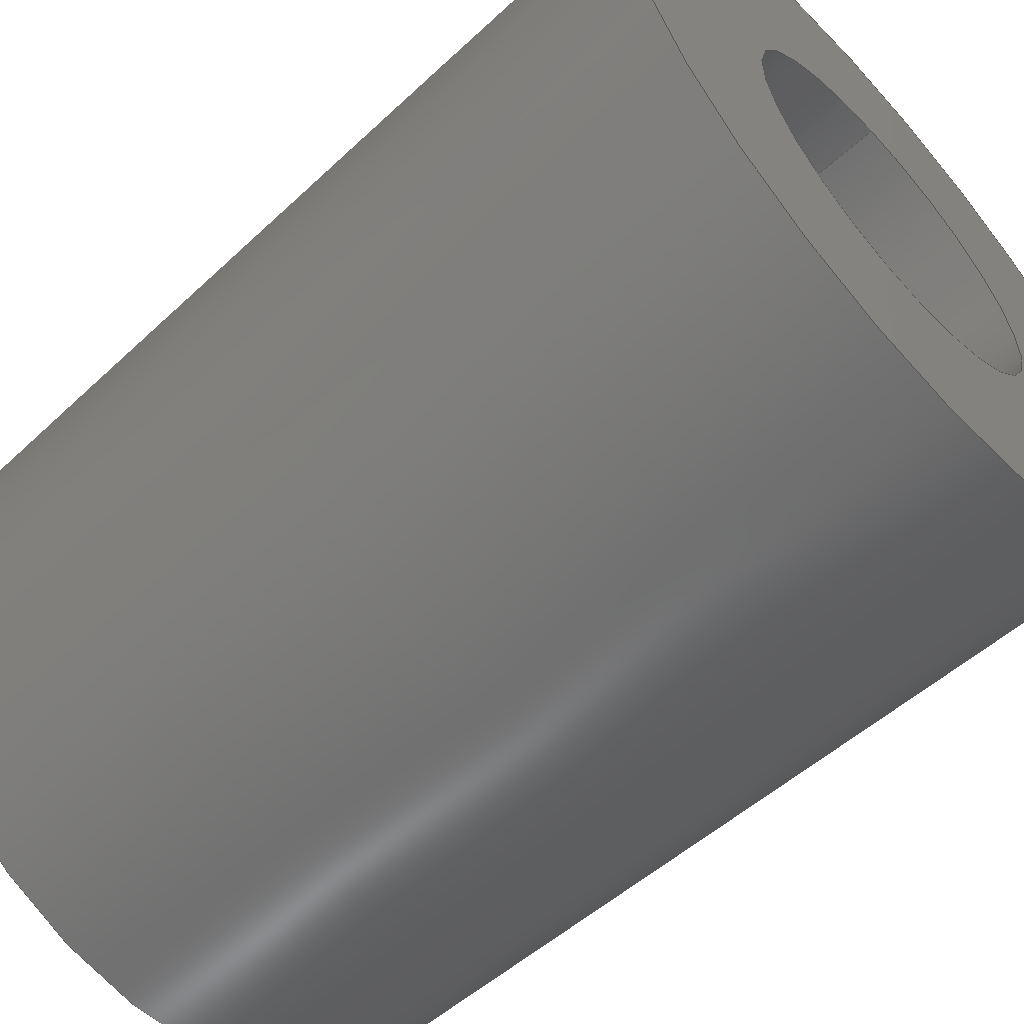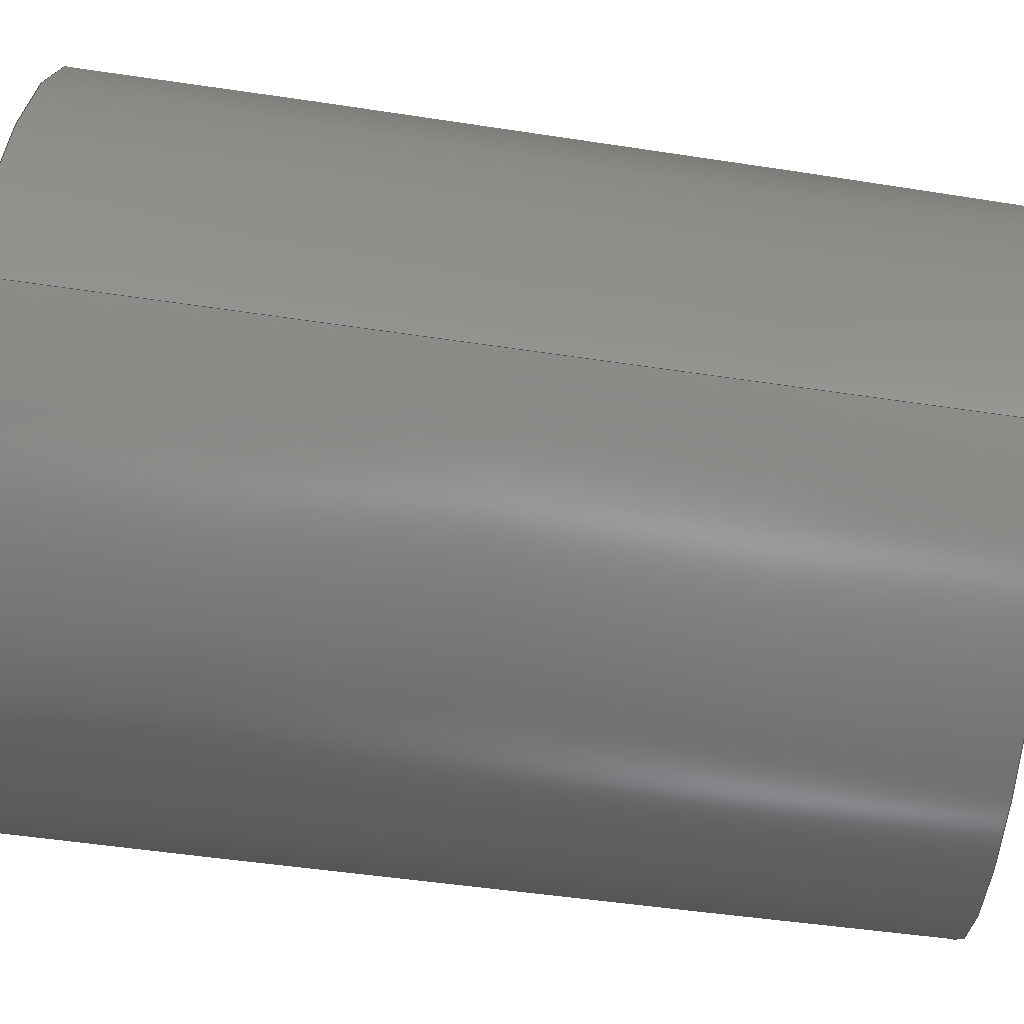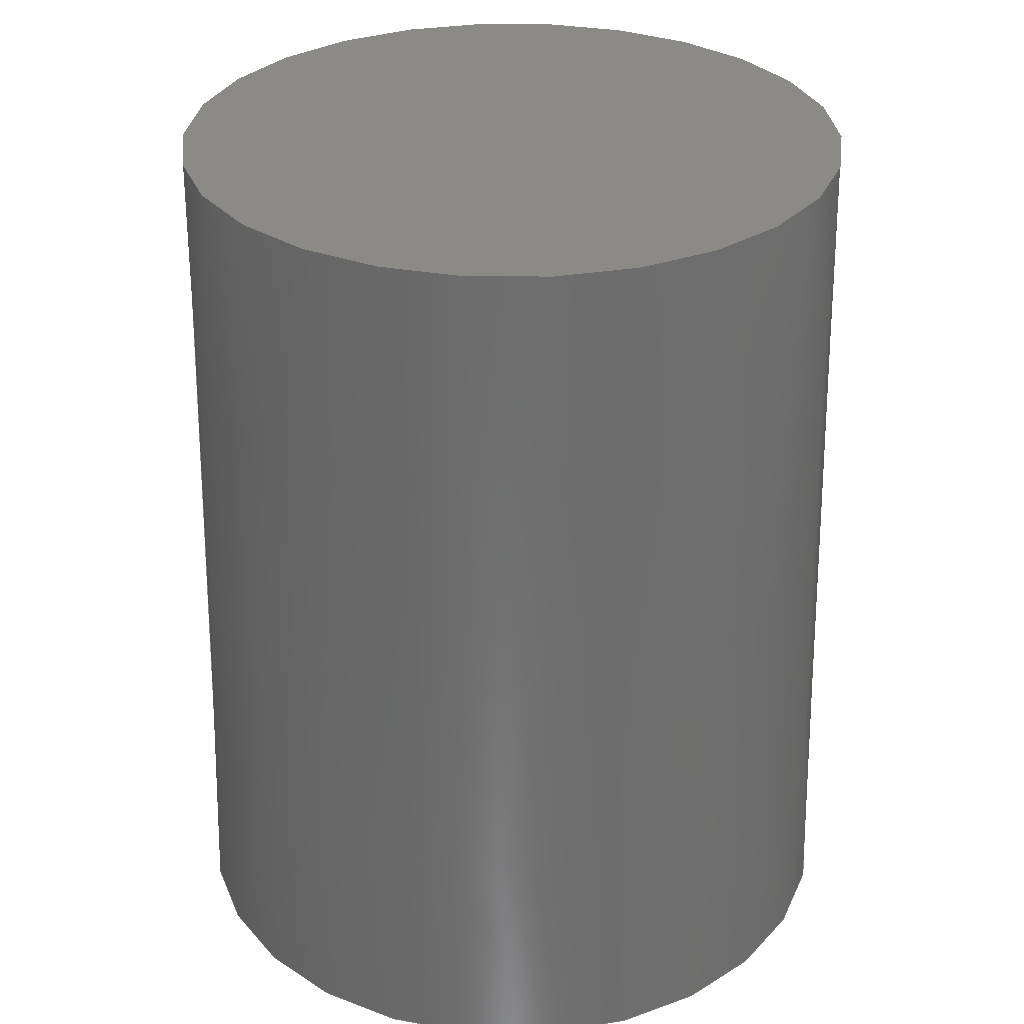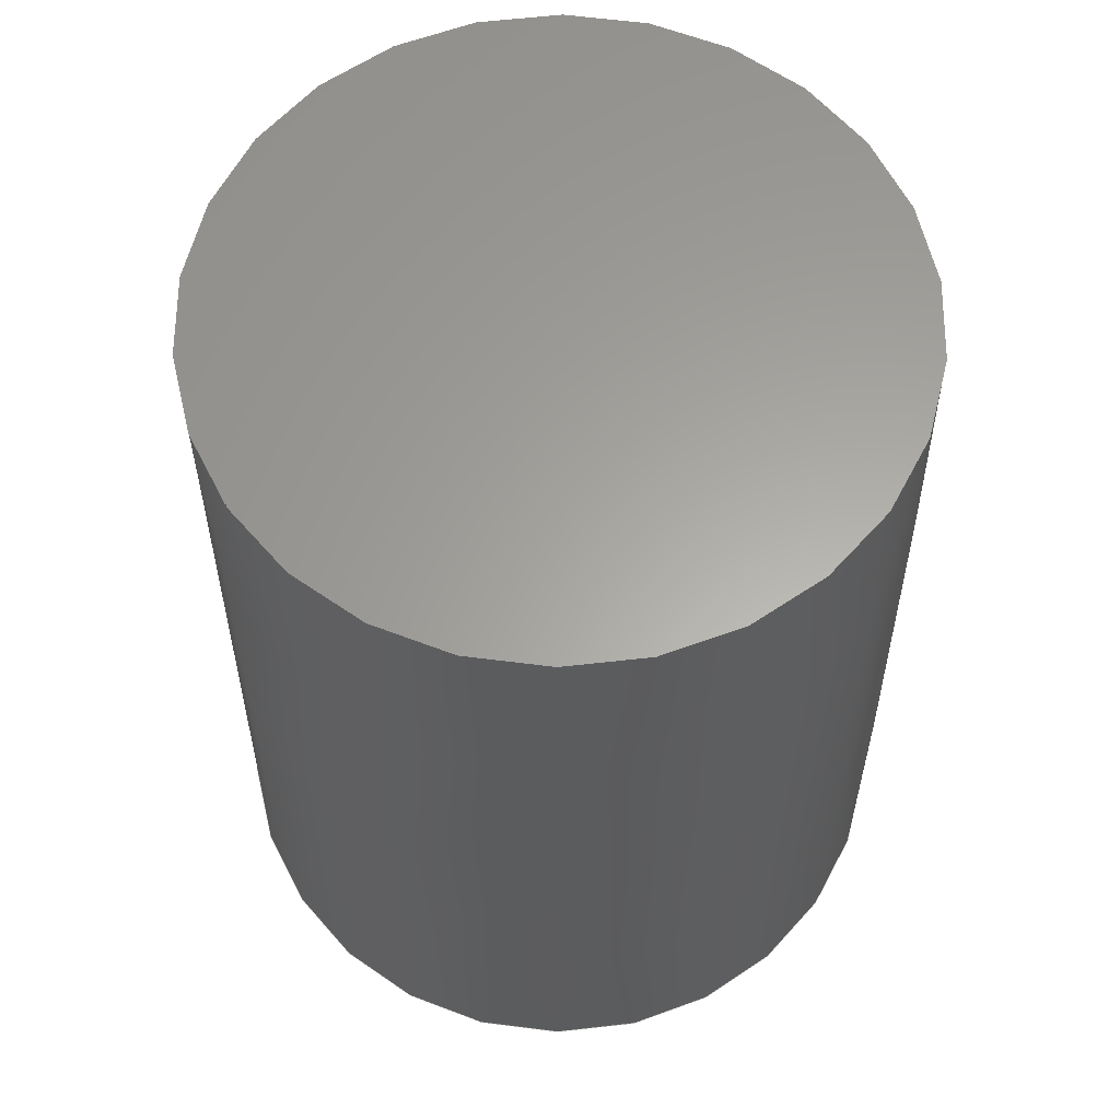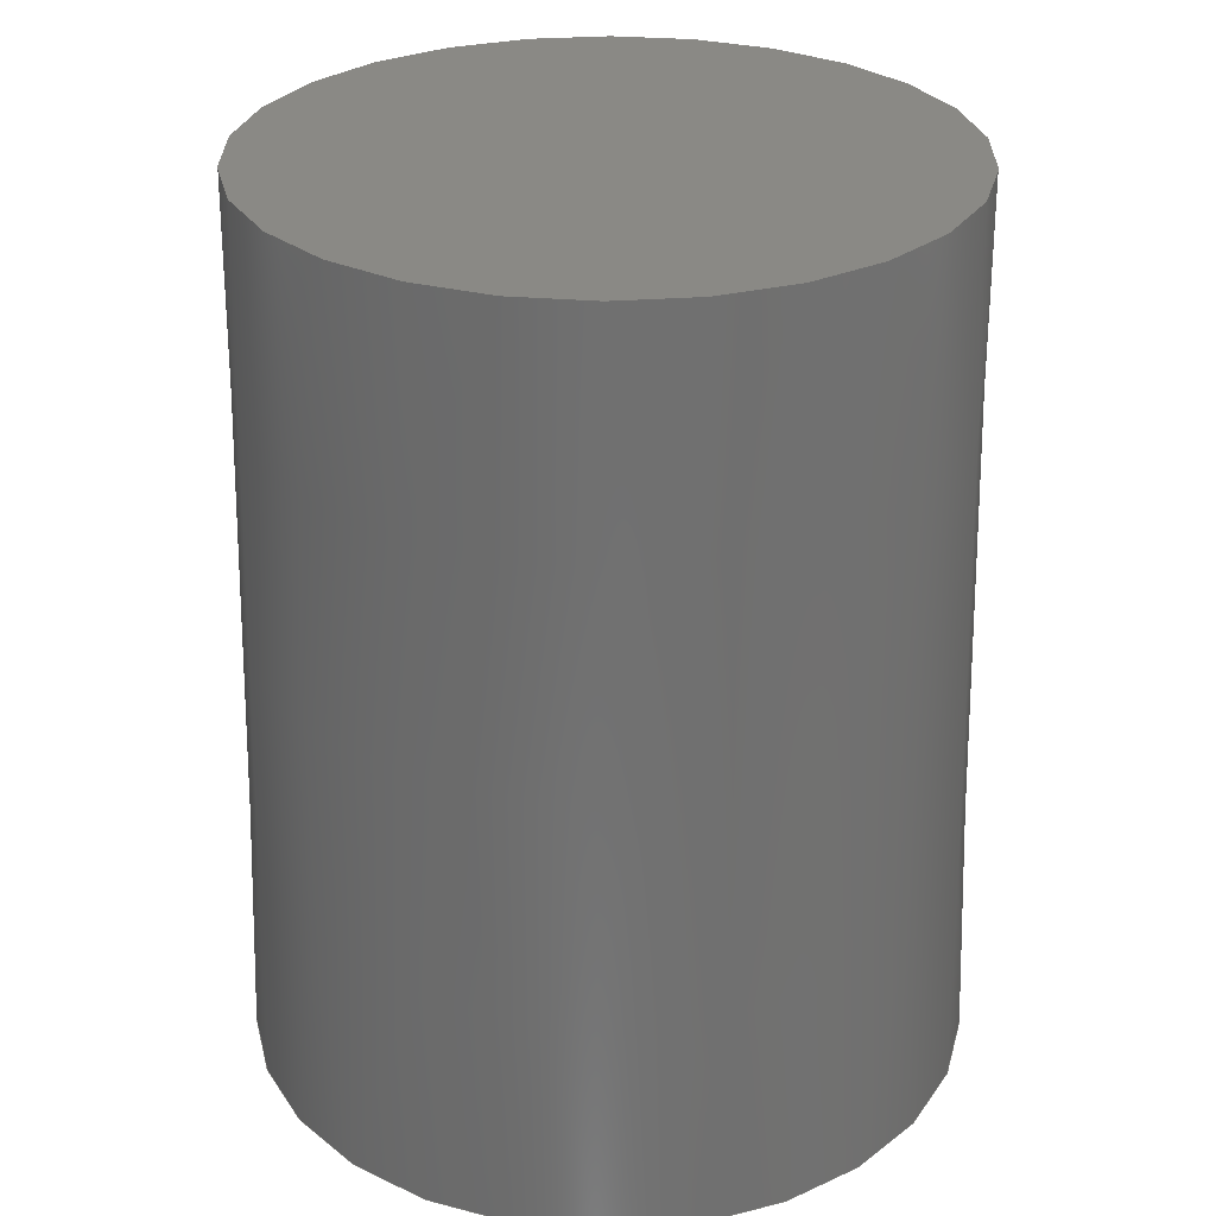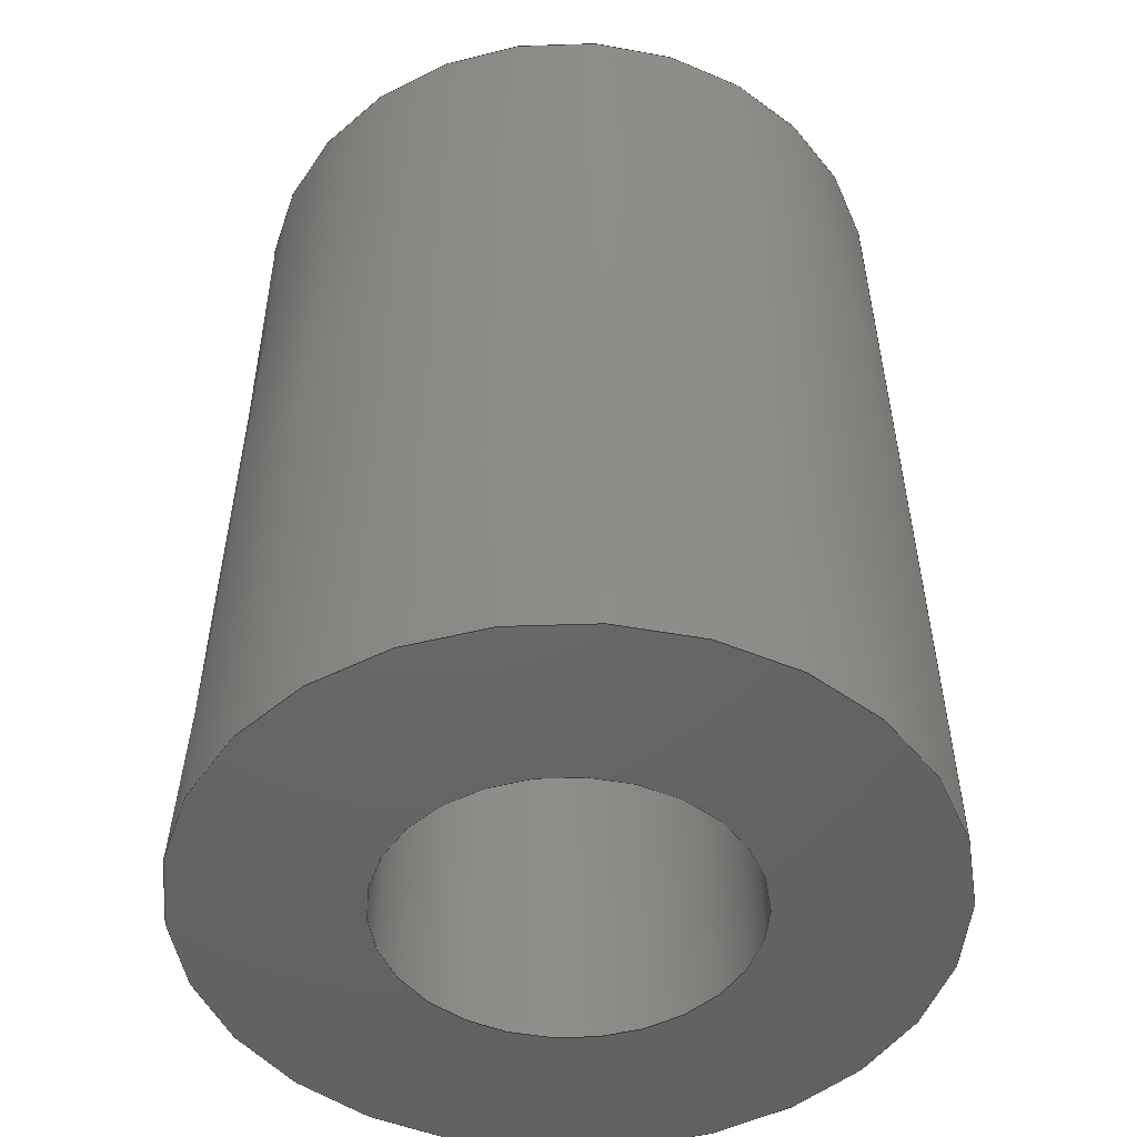
<metadata>
{"format":"step","ext":"step","renderer":"f3d","projection":"perspective","resolution":1024,"background":"white","views":[{"elev":-59.5,"azim":132.4,"up":"+Y"},{"elev":67.5,"azim":-82.1,"up":"+Y"},{"elev":31.2,"azim":-89.4,"up":"+Z"},{"elev":62.1,"azim":83.5,"up":"+Z"},{"elev":28.7,"azim":69.7,"up":"+Z"},{"elev":-47.3,"azim":106.0,"up":"+Z"}]}
</metadata>
<code>
ISO-10303-21;
DATA;
#1 = APPLICATION_PROTOCOL_DEFINITION('international standard',
  'automotive_design',2000,#2);
#2 = APPLICATION_CONTEXT(
  'core data for automotive mechanical design processes');
#3 = SHAPE_DEFINITION_REPRESENTATION(#4,#10);
#4 = PRODUCT_DEFINITION_SHAPE('','',#5);
#5 = PRODUCT_DEFINITION('design','',#6,#9);
#6 = PRODUCT_DEFINITION_FORMATION('','',#7);
#7 = PRODUCT('1900H','1900H','',(#8));
#8 = PRODUCT_CONTEXT('',#2,'mechanical');
#9 = PRODUCT_DEFINITION_CONTEXT('part definition',#2,'design');
#10 = ADVANCED_BREP_SHAPE_REPRESENTATION('',(#11,#15),#112);
#11 = AXIS2_PLACEMENT_3D('',#12,#13,#14);
#12 = CARTESIAN_POINT('',(0,0,0));
#13 = DIRECTION('',(0,0,1));
#14 = DIRECTION('',(1,0,-0));
#15 = MANIFOLD_SOLID_BREP('',#16);
#16 = CLOSED_SHELL('',(#17,#45,#69,#94,#103));
#17 = ADVANCED_FACE('',(#18,#29),#40,.F.);
#18 = FACE_BOUND('',#19,.F.);
#19 = EDGE_LOOP('',(#20));
#20 = ORIENTED_EDGE('',*,*,#21,.T.);
#21 = EDGE_CURVE('',#22,#22,#24,.T.);
#22 = VERTEX_POINT('',#23);
#23 = CARTESIAN_POINT('',(-1.41e-15,6.35,0));
#24 = CIRCLE('',#25,6.35);
#25 = AXIS2_PLACEMENT_3D('',#26,#27,#28);
#26 = CARTESIAN_POINT('',(0,0,0));
#27 = DIRECTION('',(0,0,1));
#28 = DIRECTION('',(-2.22e-16,1,0));
#29 = FACE_BOUND('',#30,.F.);
#30 = EDGE_LOOP('',(#31));
#31 = ORIENTED_EDGE('',*,*,#32,.F.);
#32 = EDGE_CURVE('',#33,#33,#35,.T.);
#33 = VERTEX_POINT('',#34);
#34 = CARTESIAN_POINT('',(-7.05e-16,3.175,0));
#35 = CIRCLE('',#36,3.175);
#36 = AXIS2_PLACEMENT_3D('',#37,#38,#39);
#37 = CARTESIAN_POINT('',(0,0,0));
#38 = DIRECTION('',(0,0,1));
#39 = DIRECTION('',(-2.22e-16,1,0));
#40 = PLANE('',#41);
#41 = AXIS2_PLACEMENT_3D('',#42,#43,#44);
#42 = CARTESIAN_POINT('',(2.422e-17,-2.153e-16,0));
#43 = DIRECTION('',(0,0,1));
#44 = DIRECTION('',(1,0,0));
#45 = ADVANCED_FACE('',(#46),#64,.T.);
#46 = FACE_BOUND('',#47,.T.);
#47 = EDGE_LOOP('',(#48,#49,#56,#63));
#48 = ORIENTED_EDGE('',*,*,#21,.T.);
#49 = ORIENTED_EDGE('',*,*,#50,.T.);
#50 = EDGE_CURVE('',#22,#51,#53,.T.);
#51 = VERTEX_POINT('',#52);
#52 = CARTESIAN_POINT('',(-1.325e-15,5.969,16));
#53 = B_SPLINE_CURVE_WITH_KNOTS('',1,(#54,#55),.UNSPECIFIED.,.F.,.F.,(2,
    2),(0,1),.PIECEWISE_BEZIER_KNOTS.);
#54 = CARTESIAN_POINT('',(-1.41e-15,6.35,0));
#55 = CARTESIAN_POINT('',(-1.325e-15,5.969,16));
#56 = ORIENTED_EDGE('',*,*,#57,.F.);
#57 = EDGE_CURVE('',#51,#51,#58,.T.);
#58 = CIRCLE('',#59,5.969);
#59 = AXIS2_PLACEMENT_3D('',#60,#61,#62);
#60 = CARTESIAN_POINT('',(0,0,16));
#61 = DIRECTION('',(0,0,1));
#62 = DIRECTION('',(-2.22e-16,1,0));
#63 = ORIENTED_EDGE('',*,*,#50,.F.);
#64 = CONICAL_SURFACE('',#65,6.35,0.02381);
#65 = AXIS2_PLACEMENT_3D('',#66,#67,#68);
#66 = CARTESIAN_POINT('',(0,0,0));
#67 = DIRECTION('',(-0,-0,-1));
#68 = DIRECTION('',(-2.22e-16,1,0));
#69 = ADVANCED_FACE('',(#70),#89,.F.);
#70 = FACE_BOUND('',#71,.T.);
#71 = EDGE_LOOP('',(#72,#80,#87,#88));
#72 = ORIENTED_EDGE('',*,*,#73,.T.);
#73 = EDGE_CURVE('',#33,#74,#76,.T.);
#74 = VERTEX_POINT('',#75);
#75 = CARTESIAN_POINT('',(-7.05e-16,3.175,12.7));
#76 = LINE('',#77,#78);
#77 = CARTESIAN_POINT('',(-7.05e-16,3.175,0));
#78 = VECTOR('',#79,1);
#79 = DIRECTION('',(0,0,1));
#80 = ORIENTED_EDGE('',*,*,#81,.T.);
#81 = EDGE_CURVE('',#74,#74,#82,.T.);
#82 = CIRCLE('',#83,3.175);
#83 = AXIS2_PLACEMENT_3D('',#84,#85,#86);
#84 = CARTESIAN_POINT('',(0,0,12.7));
#85 = DIRECTION('',(0,0,1));
#86 = DIRECTION('',(-2.22e-16,1,0));
#87 = ORIENTED_EDGE('',*,*,#73,.F.);
#88 = ORIENTED_EDGE('',*,*,#32,.F.);
#89 = CYLINDRICAL_SURFACE('',#90,3.175);
#90 = AXIS2_PLACEMENT_3D('',#91,#92,#93);
#91 = CARTESIAN_POINT('',(0,0,0));
#92 = DIRECTION('',(-0,-0,-1));
#93 = DIRECTION('',(-2.22e-16,1,0));
#94 = ADVANCED_FACE('',(#95),#98,.T.);
#95 = FACE_BOUND('',#96,.T.);
#96 = EDGE_LOOP('',(#97));
#97 = ORIENTED_EDGE('',*,*,#57,.T.);
#98 = PLANE('',#99);
#99 = AXIS2_PLACEMENT_3D('',#100,#101,#102);
#100 = CARTESIAN_POINT('',(2.277e-17,-2.291e-16,16)
  );
#101 = DIRECTION('',(0,0,1));
#102 = DIRECTION('',(1,0,0));
#103 = ADVANCED_FACE('',(#104),#107,.F.);
#104 = FACE_BOUND('',#105,.F.);
#105 = EDGE_LOOP('',(#106));
#106 = ORIENTED_EDGE('',*,*,#81,.T.);
#107 = PLANE('',#108);
#108 = AXIS2_PLACEMENT_3D('',#109,#110,#111);
#109 = CARTESIAN_POINT('',(1.211e-17,-1.077e-16,12.7)
  );
#110 = DIRECTION('',(0,0,1));
#111 = DIRECTION('',(1,0,0));
#112 = ( GEOMETRIC_REPRESENTATION_CONTEXT(3) 
GLOBAL_UNCERTAINTY_ASSIGNED_CONTEXT((#116)) GLOBAL_UNIT_ASSIGNED_CONTEXT
((#113,#114,#115)) REPRESENTATION_CONTEXT('Context #1',
  '3D Context with UNIT and UNCERTAINTY') );
#113 = ( LENGTH_UNIT() NAMED_UNIT(*) SI_UNIT(.MILLI.,.METRE.) );
#114 = ( NAMED_UNIT(*) PLANE_ANGLE_UNIT() SI_UNIT($,.RADIAN.) );
#115 = ( NAMED_UNIT(*) SI_UNIT($,.STERADIAN.) SOLID_ANGLE_UNIT() );
#116 = UNCERTAINTY_MEASURE_WITH_UNIT(LENGTH_MEASURE(1e-07),#113,
  'distance_accuracy_value','confusion accuracy');
#117 = PRODUCT_RELATED_PRODUCT_CATEGORY('part',$,(#7));
#118 = MECHANICAL_DESIGN_GEOMETRIC_PRESENTATION_REPRESENTATION('',(#119)
  ,#112);
#119 = STYLED_ITEM('color',(#120),#15);
#120 = PRESENTATION_STYLE_ASSIGNMENT((#121,#127));
#121 = SURFACE_STYLE_USAGE(.BOTH.,#122);
#122 = SURFACE_SIDE_STYLE('',(#123));
#123 = SURFACE_STYLE_FILL_AREA(#124);
#124 = FILL_AREA_STYLE('',(#125));
#125 = FILL_AREA_STYLE_COLOUR('',#126);
#126 = COLOUR_RGB('',0.9333,0.4196,0);
#127 = CURVE_STYLE('',#128,POSITIVE_LENGTH_MEASURE(0.1),#126);
#128 = DRAUGHTING_PRE_DEFINED_CURVE_FONT('continuous');
ENDSEC;
END-ISO-10303-21;

</code>
